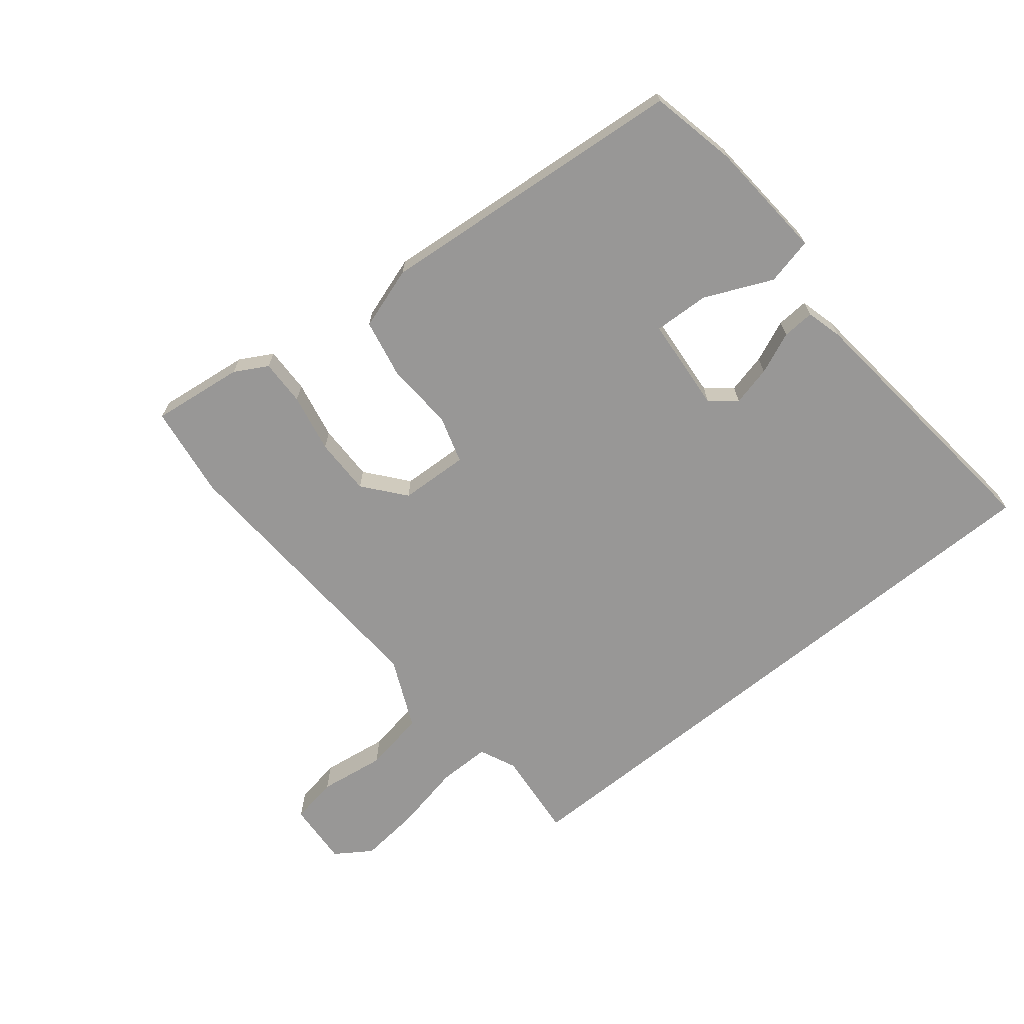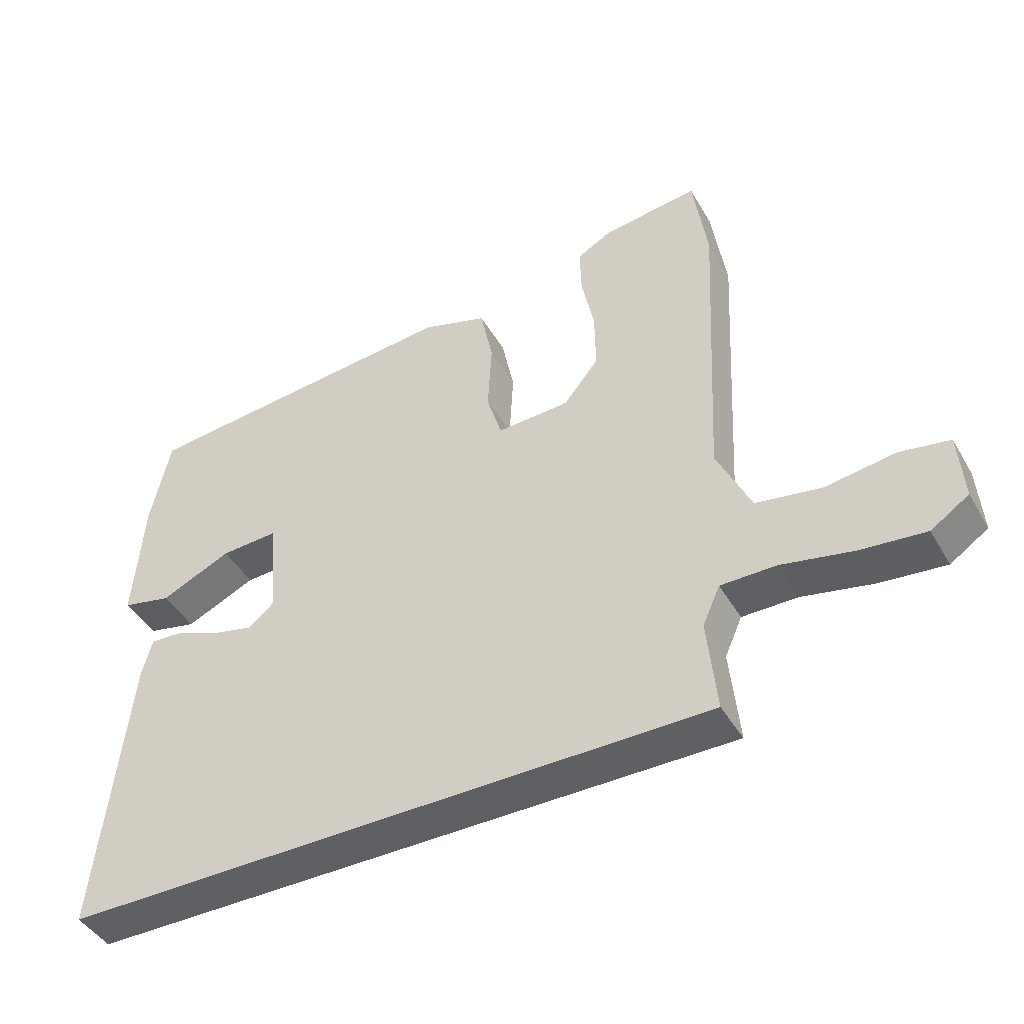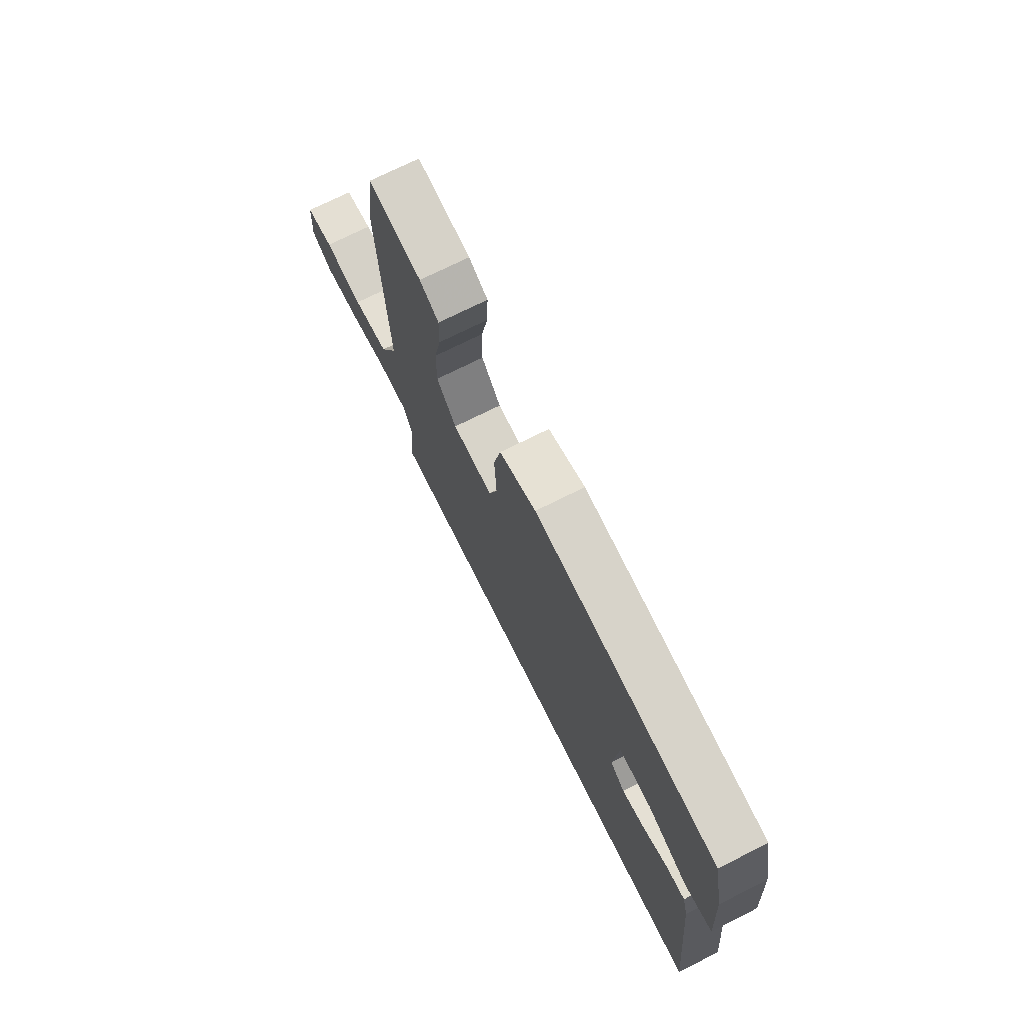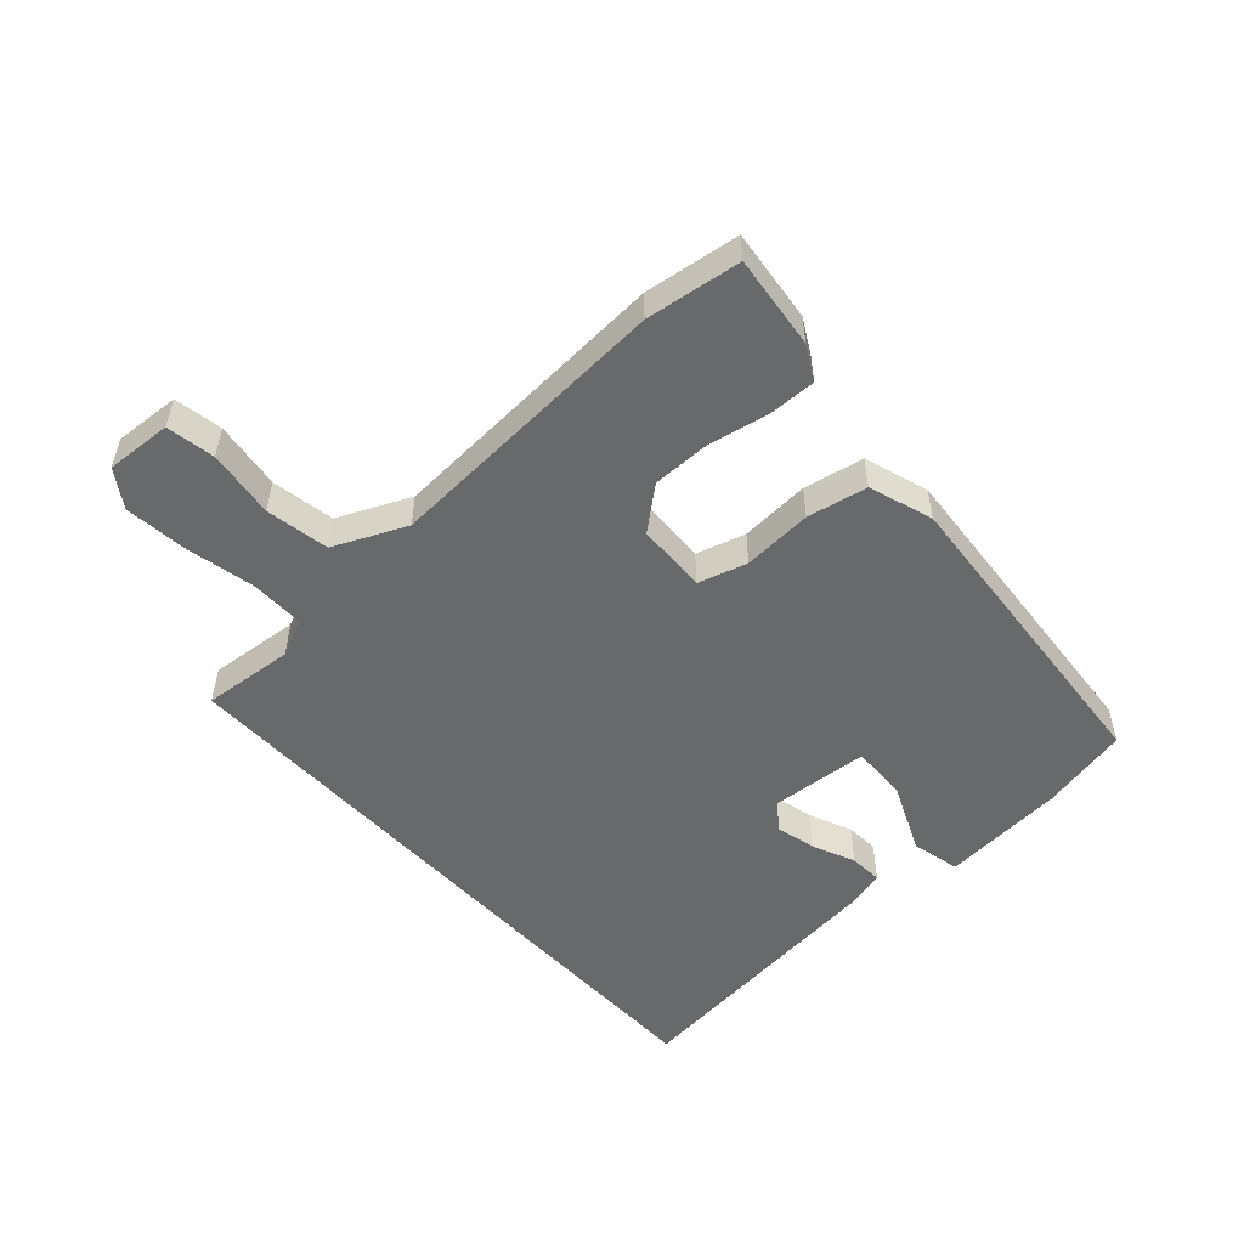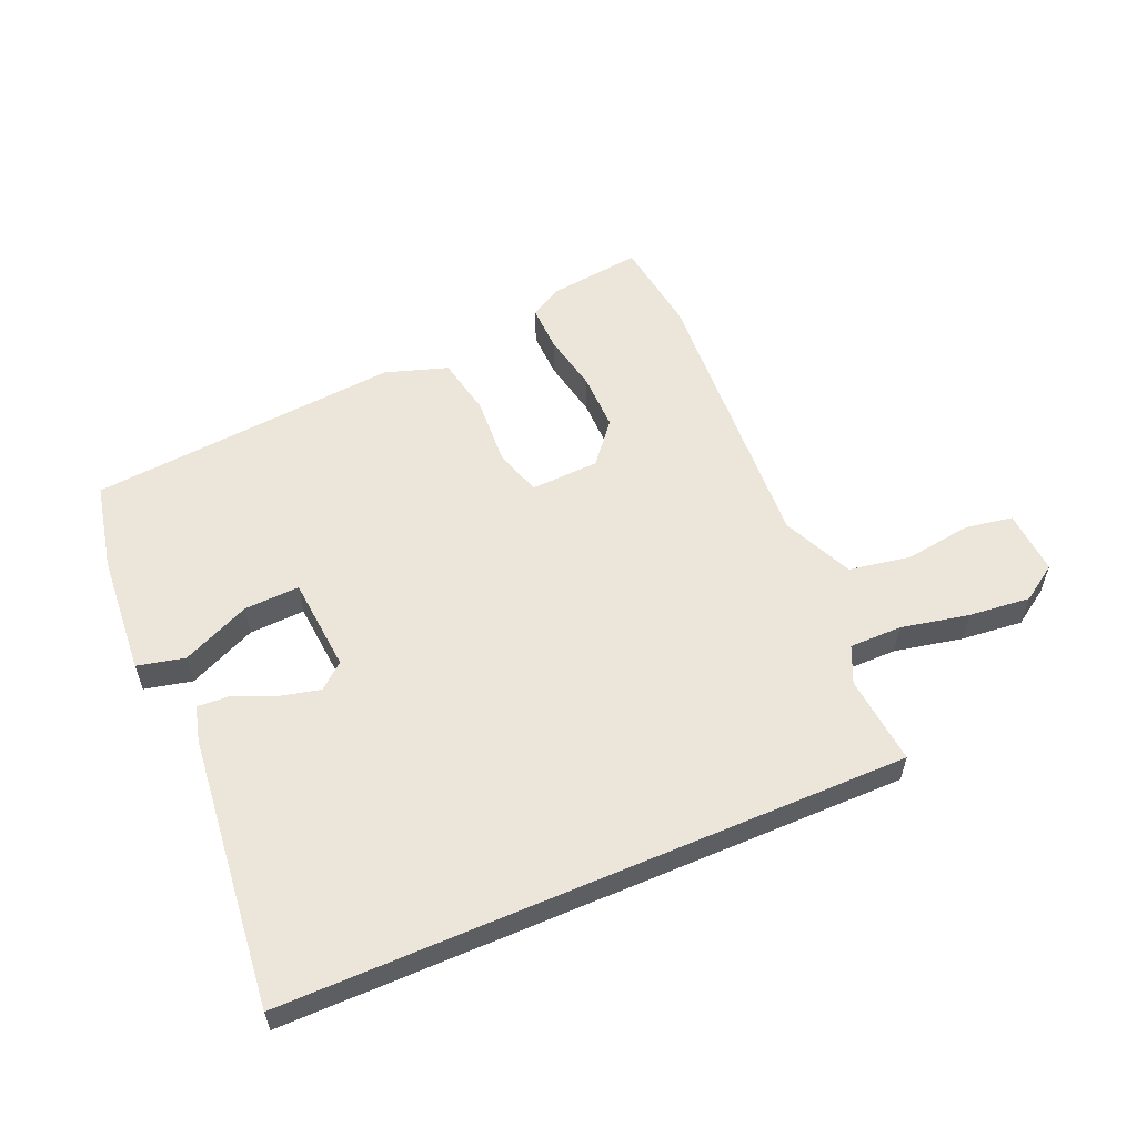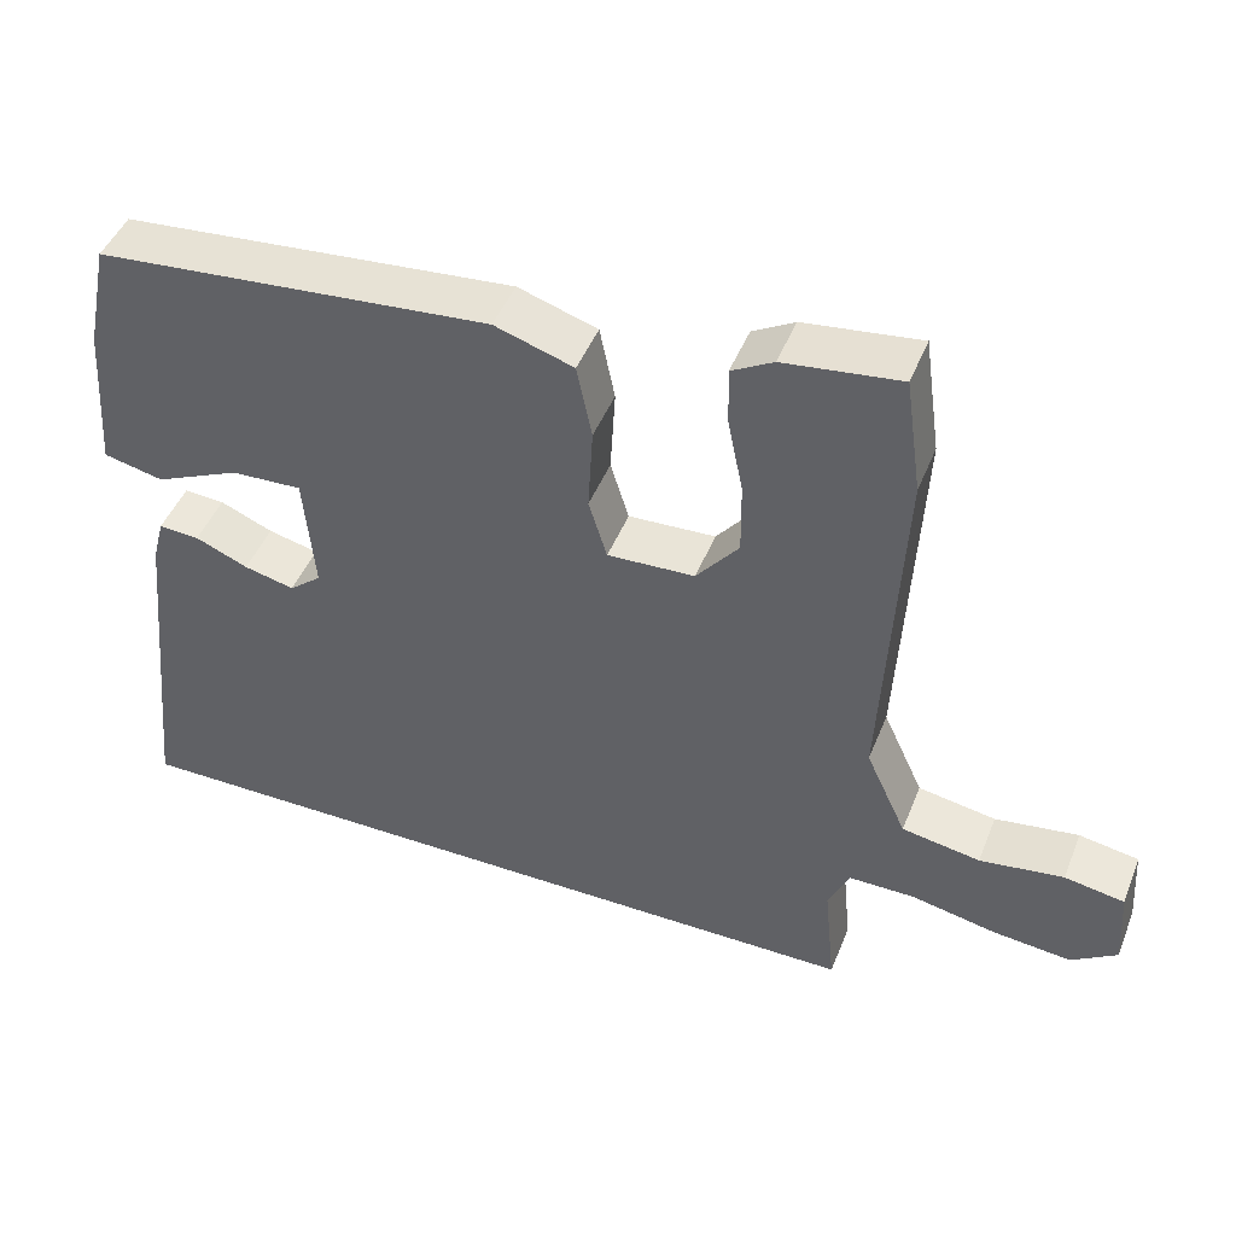
<metadata>
{"format":"obj","ext":"obj","renderer":"f3d","projection":"perspective","resolution":1024,"background":"white","views":[{"elev":-68.3,"azim":39.1,"up":"+Y"},{"elev":-44.2,"azim":-151.6,"up":"+Z"},{"elev":72.9,"azim":63.4,"up":"+Z"},{"elev":-52.6,"azim":-47.5,"up":"+Y"},{"elev":57.2,"azim":156.8,"up":"+Y"},{"elev":46.2,"azim":-158.8,"up":"+Z"}]}
</metadata>
<code>
v -0.517 0.07 0.381
v -0.496 0.07 0.528
v -0.351 0.07 0.51
v -0.299 0.07 0.481
v -0.301 0.07 0.408
v -0.32 0.07 0.315
v -0.321 0.07 0.224
v -0.268 0.07 0.159
v -0.159 0.07 0.154
v -0.136 0.07 0.229
v -0.142 0.07 0.337
v -0.123 0.07 0.43
v -0.024 0.07 0.462
v 0.469 0.07 0.418
v 0.498 0.07 0.28
v 0.512 0.07 0.089
v 0.437 0.07 0.072
v 0.33 0.07 0.12
v 0.242 0.07 0.124
v 0.229 0.07 -0.026
v 0.269 0.07 -0.059
v 0.332 0.07 -0.044
v 0.398 0.07 -0.016
v 0.449 0.07 -0.013
v 0.464 0.07 -0.07
v 0.509 0.07 -0.5
v -0.473 0.07 -0.5
v -0.459 0.07 -0.359
v -0.485 0.07 -0.301
v -0.568 0.07 -0.301
v -0.675 0.07 -0.323
v -0.773 0.07 -0.333
v -0.83 0.07 -0.295
v -0.823 0.07 -0.193
v -0.748 0.07 -0.18
v -0.643 0.07 -0.195
v -0.545 0.07 -0.178
v -0.494 0.07 -0.067
v -0.517 0 0.381
v -0.496 0 0.528
v -0.351 0 0.51
v -0.299 0 0.481
v -0.301 0 0.408
v -0.32 0 0.315
v -0.321 0 0.224
v -0.268 0 0.159
v -0.159 0 0.154
v -0.136 0 0.229
v -0.142 0 0.337
v -0.123 0 0.43
v -0.024 0 0.462
v 0.469 0 0.418
v 0.498 0 0.28
v 0.512 0 0.089
v 0.437 0 0.072
v 0.33 0 0.12
v 0.242 0 0.124
v 0.229 0 -0.026
v 0.269 0 -0.059
v 0.332 0 -0.044
v 0.398 0 -0.016
v 0.449 0 -0.013
v 0.464 0 -0.07
v 0.509 0 -0.5
v -0.473 0 -0.5
v -0.459 0 -0.359
v -0.485 0 -0.301
v -0.568 0 -0.301
v -0.675 0 -0.323
v -0.773 0 -0.333
v -0.83 0 -0.295
v -0.823 0 -0.193
v -0.748 0 -0.18
v -0.643 0 -0.195
v -0.545 0 -0.178
v -0.494 0 -0.067
f 33 34 35 36
f 33 36 37
f 30 31 32 33
f 29 30 33 37
f 25 26 27 28
f 25 28 29
f 22 23 24 25
f 21 22 25 29
f 20 21 29 37
f 15 16 17 18
f 15 18 19
f 14 15 19
f 13 14 19
f 10 11 12 13
f 9 10 13 19
f 8 9 19 20
f 3 4 5 6
f 3 6 7
f 38 1 2 3
f 38 3 7
f 8 20 37 38
f 7 8 38
f 74 73 72 71
f 75 74 71
f 71 70 69 68
f 75 71 68 67
f 66 65 64 63
f 67 66 63
f 63 62 61 60
f 67 63 60 59
f 75 67 59 58
f 56 55 54 53
f 57 56 53
f 57 53 52
f 57 52 51
f 51 50 49 48
f 57 51 48 47
f 58 57 47 46
f 44 43 42 41
f 45 44 41
f 41 40 39 76
f 45 41 76
f 76 75 58 46
f 76 46 45
f 1 39 40 2
f 2 40 41 3
f 3 41 42 4
f 4 42 43 5
f 5 43 44 6
f 6 44 45 7
f 7 45 46 8
f 8 46 47 9
f 9 47 48 10
f 10 48 49 11
f 11 49 50 12
f 12 50 51 13
f 13 51 52 14
f 14 52 53 15
f 15 53 54 16
f 16 54 55 17
f 17 55 56 18
f 18 56 57 19
f 19 57 58 20
f 20 58 59 21
f 21 59 60 22
f 22 60 61 23
f 23 61 62 24
f 24 62 63 25
f 25 63 64 26
f 26 64 65 27
f 27 65 66 28
f 28 66 67 29
f 29 67 68 30
f 30 68 69 31
f 31 69 70 32
f 32 70 71 33
f 33 71 72 34
f 34 72 73 35
f 35 73 74 36
f 36 74 75 37
f 37 75 76 38
f 38 76 39 1

</code>
